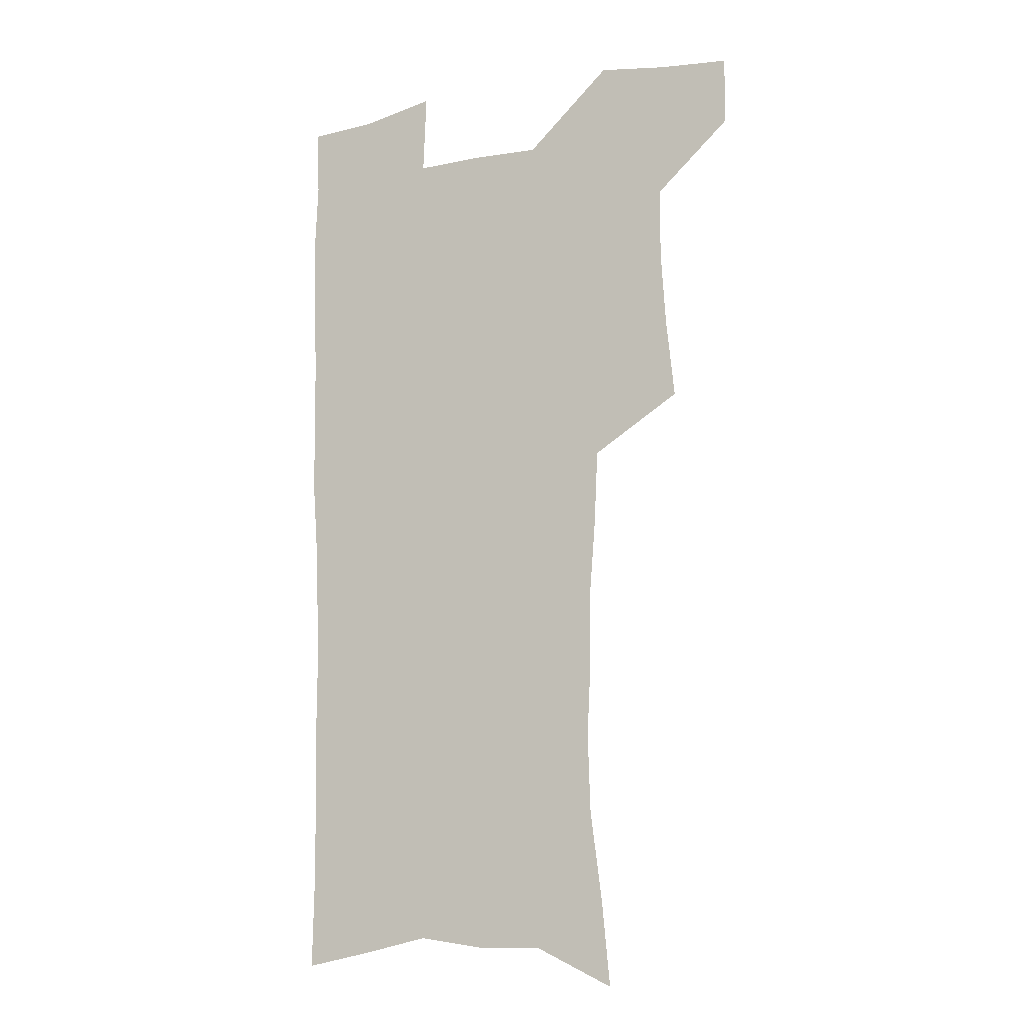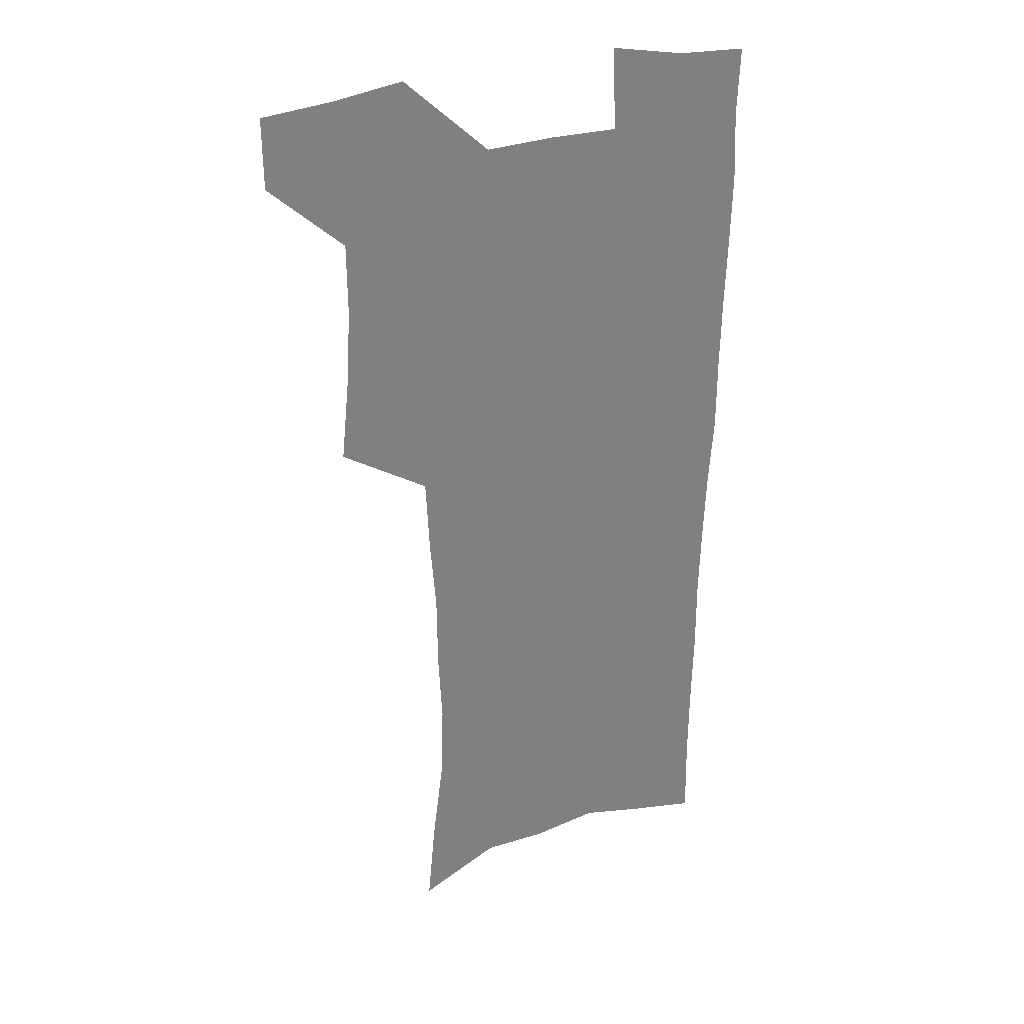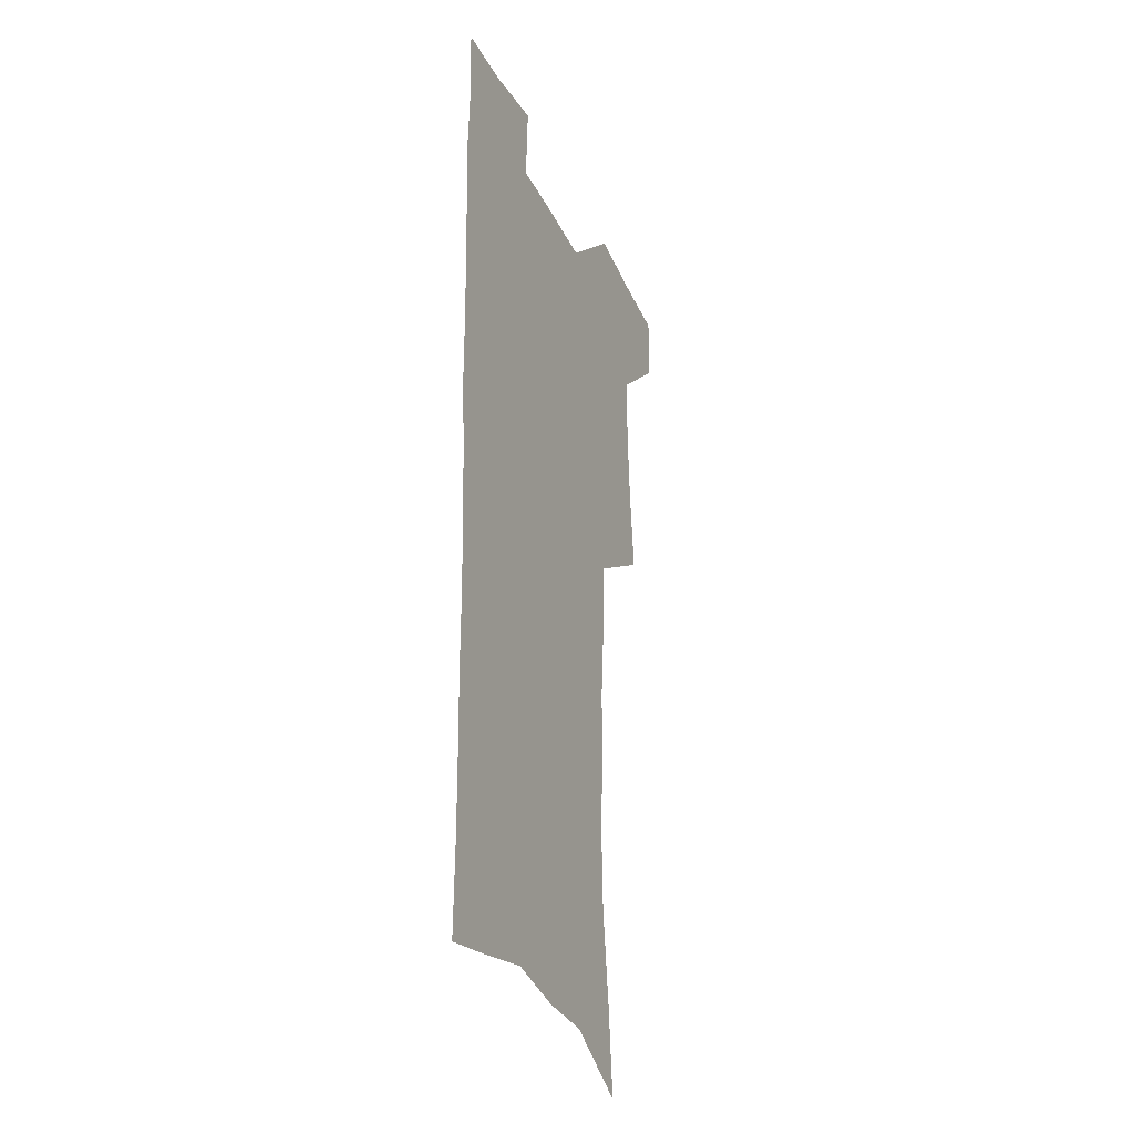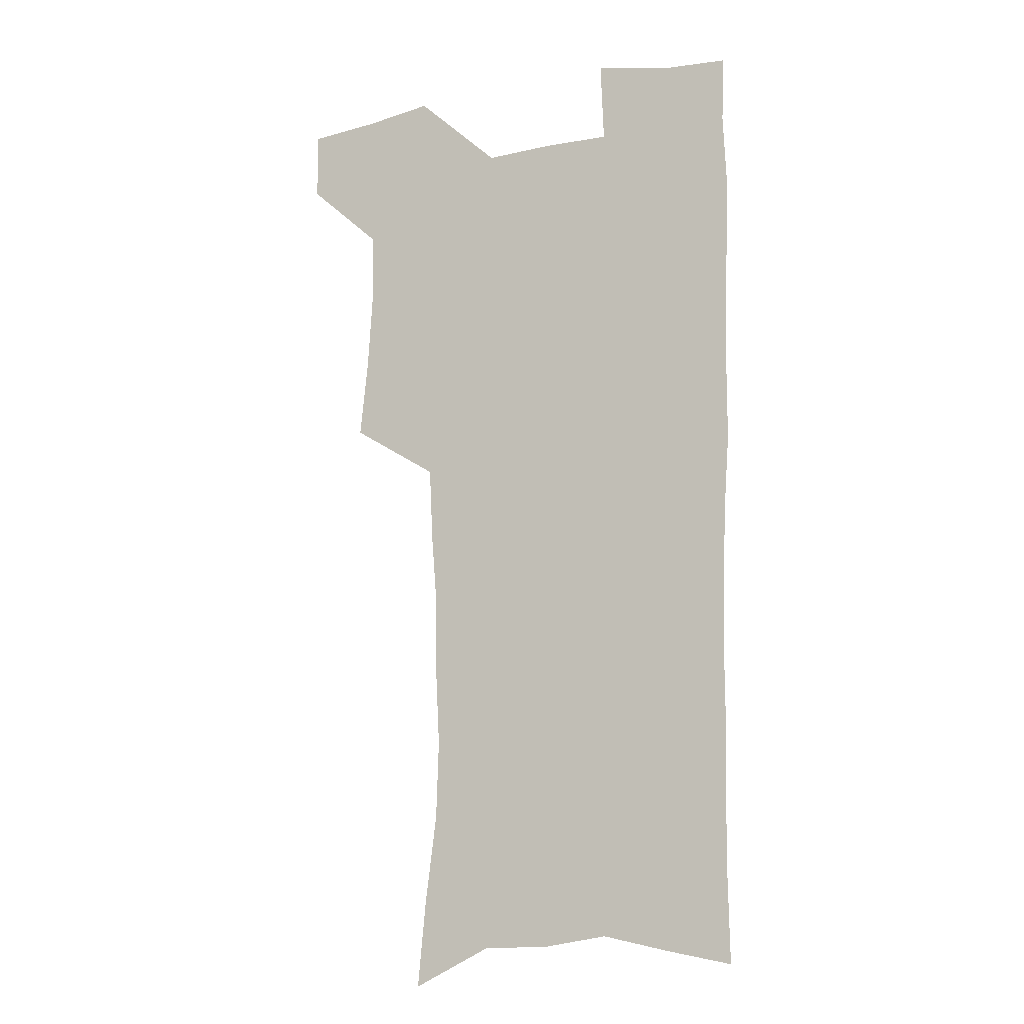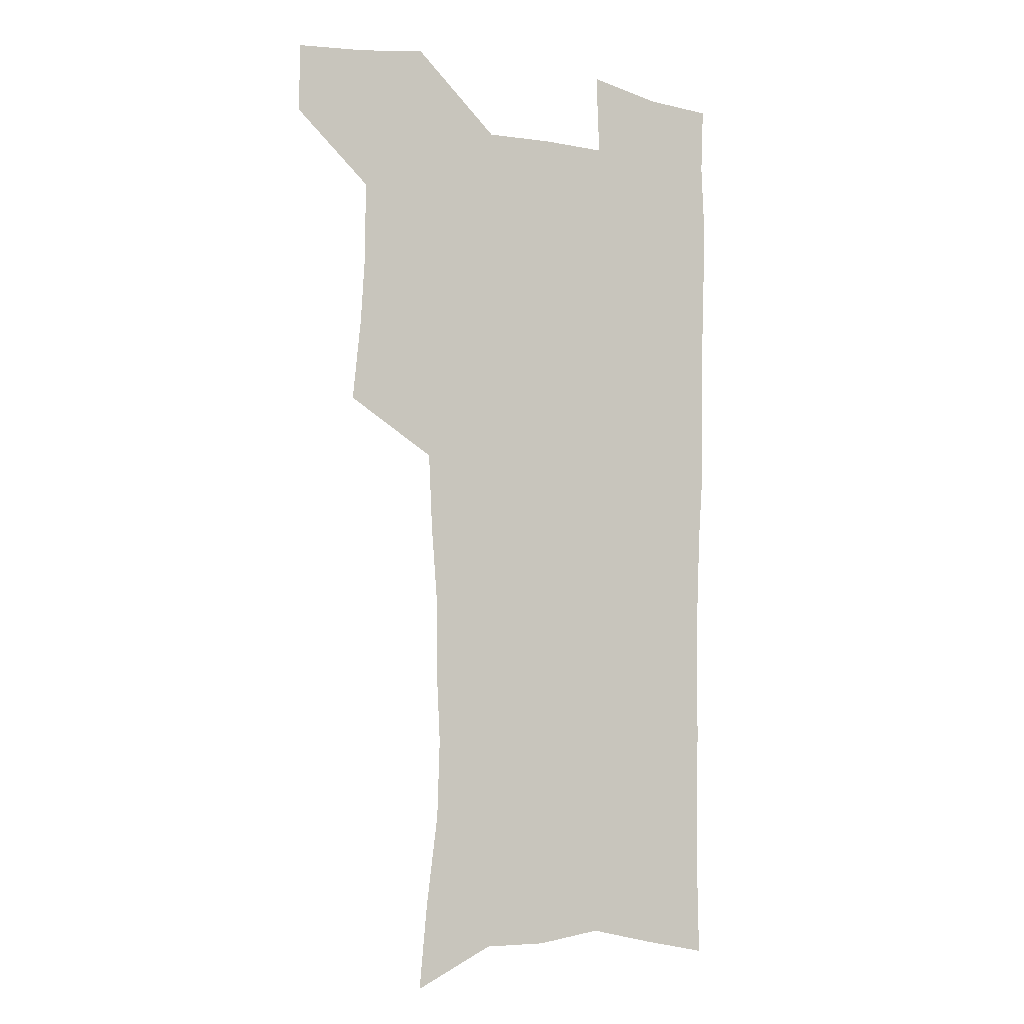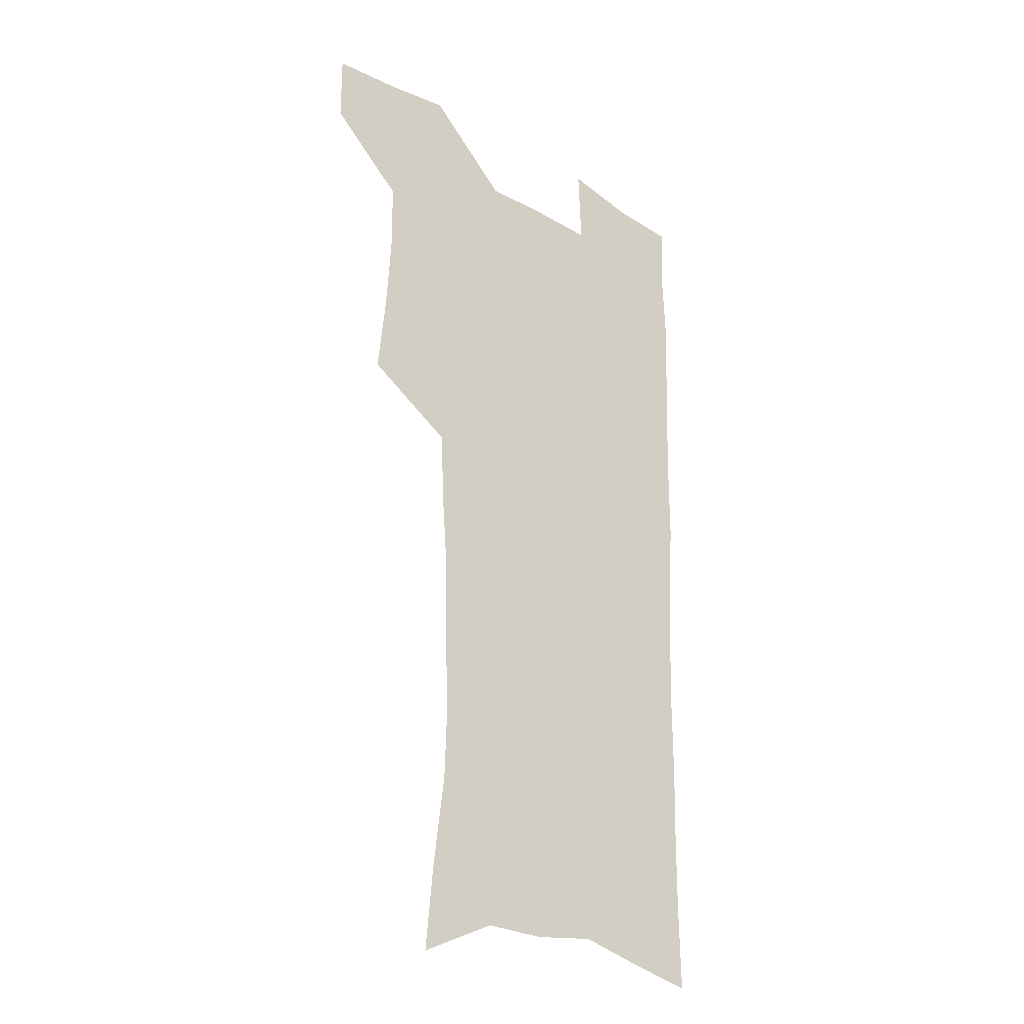
<metadata>
{"format":"obj","ext":"obj","renderer":"f3d","projection":"perspective","resolution":1024,"background":"white","views":[{"elev":-13.1,"azim":-156.2,"up":"+Y"},{"elev":30.8,"azim":-23.7,"up":"+Y"},{"elev":-31.8,"azim":112.4,"up":"+Y"},{"elev":-13.4,"azim":24.1,"up":"+Y"},{"elev":-6.2,"azim":-27.9,"up":"+Y"},{"elev":-27.6,"azim":-41.2,"up":"+Y"}]}
</metadata>
<code>
v 480 536.5 0
v 479.8 565.7 0
v 506.5 411.5 0
v 510 445.5 0
v 512 477.5 0
v 511.8 507.5 0
v 513.7 537.1 0
v 509.5 568.2 0
v 540.1 156.8 0
v 543.4 192.4 0
v 548.2 230 0
v 549.3 262.7 0
v 547.7 292.7 0
v 547.4 326 0
v 545 356.7 0
v 543.5 388.4 0
v 544.4 421 0
v 544.5 451.2 0
v 545.1 480.7 0
v 547 509.8 0
v 543.8 539 0
v 538.5 572.3 0
v 573.3 173.1 0
v 576.9 210.1 0
v 578 243 0
v 577.7 273.4 0
v 576 302.3 0
v 576.3 335.4 0
v 576.1 366.6 0
v 575.7 396.7 0
v 575 425.6 0
v 575.6 455 0
v 575.3 482.9 0
v 575.4 510.7 0
v 574.4 538.8 0
v 599.9 173.2 0
v 603.6 217.5 0
v 604 248.6 0
v 603.5 278 0
v 603.7 310.1 0
v 603.4 340.3 0
v 603.2 370.2 0
v 603 399.1 0
v 603.2 428.1 0
v 603.4 456.3 0
v 603.7 484 0
v 603.6 511.1 0
v 602.9 539.8 0
v 627.7 177.4 0
v 628.5 216.4 0
v 629 248.2 0
v 628.9 280.3 0
v 629.2 309.4 0
v 629.1 341.1 0
v 629.3 370.4 0
v 629.7 399.1 0
v 630.1 427.6 0
v 630.6 455.9 0
v 631 483.7 0
v 631.3 511.2 0
v 631.6 539.3 0
v 630.3 573.9 0
v 655.3 171.3 0
v 654.2 212.4 0
v 655.4 242.4 0
v 654.7 276.5 0
v 654.9 307.6 0
v 655.4 337.7 0
v 655.8 367.6 0
v 656.5 396.9 0
v 657.5 425.6 0
v 658.3 454.2 0
v 658.8 482.6 0
v 658.8 510.7 0
v 660.2 537.9 0
v 661.5 567.6 0
v 683.2 165.7 0
v 682.5 202.1 0
v 682.8 234.6 0
v 683.6 266.1 0
v 683.5 298.4 0
v 684.3 329.3 0
v 685.6 359.5 0
v 687.7 388.9 0
v 687.8 420 0
v 688.4 450 0
v 689.5 479.3 0
v 690.3 508.4 0
v 689 537.7 0
v 690.2 565.9 0
f 6 7 1
f 1 7 2
f 7 8 2
f 16 17 3
f 3 17 4
f 17 18 4
f 4 18 5
f 18 19 5
f 5 19 6
f 19 20 6
f 6 20 7
f 20 21 7
f 7 21 8
f 21 22 8
f 9 23 10
f 23 24 10
f 10 24 11
f 24 25 11
f 11 25 12
f 25 26 12
f 12 26 13
f 26 27 13
f 13 27 14
f 27 28 14
f 14 28 15
f 28 29 15
f 15 29 16
f 29 30 16
f 16 30 17
f 30 31 17
f 17 31 18
f 31 32 18
f 18 32 19
f 32 33 19
f 19 33 20
f 33 34 20
f 20 34 21
f 34 35 21
f 21 35 22
f 23 36 24
f 36 37 24
f 24 37 25
f 37 38 25
f 25 38 26
f 38 39 26
f 26 39 27
f 39 40 27
f 27 40 28
f 40 41 28
f 28 41 29
f 41 42 29
f 29 42 30
f 42 43 30
f 30 43 31
f 43 44 31
f 31 44 32
f 44 45 32
f 32 45 33
f 45 46 33
f 33 46 34
f 46 47 34
f 34 47 35
f 47 48 35
f 36 49 37
f 49 50 37
f 37 50 38
f 50 51 38
f 38 51 39
f 51 52 39
f 39 52 40
f 52 53 40
f 40 53 41
f 53 54 41
f 41 54 42
f 54 55 42
f 42 55 43
f 55 56 43
f 43 56 44
f 56 57 44
f 44 57 45
f 57 58 45
f 45 58 46
f 58 59 46
f 46 59 47
f 59 60 47
f 47 60 48
f 60 61 48
f 49 63 50
f 63 64 50
f 50 64 51
f 64 65 51
f 51 65 52
f 65 66 52
f 52 66 53
f 66 67 53
f 53 67 54
f 67 68 54
f 54 68 55
f 68 69 55
f 55 69 56
f 69 70 56
f 56 70 57
f 70 71 57
f 57 71 58
f 71 72 58
f 58 72 59
f 72 73 59
f 59 73 60
f 73 74 60
f 60 74 61
f 74 75 61
f 61 75 62
f 75 76 62
f 63 77 64
f 77 78 64
f 64 78 65
f 78 79 65
f 65 79 66
f 79 80 66
f 66 80 67
f 80 81 67
f 67 81 68
f 81 82 68
f 68 82 69
f 82 83 69
f 69 83 70
f 83 84 70
f 70 84 71
f 84 85 71
f 71 85 72
f 85 86 72
f 72 86 73
f 86 87 73
f 73 87 74
f 87 88 74
f 74 88 75
f 88 89 75
f 75 89 76
f 89 90 76

</code>
